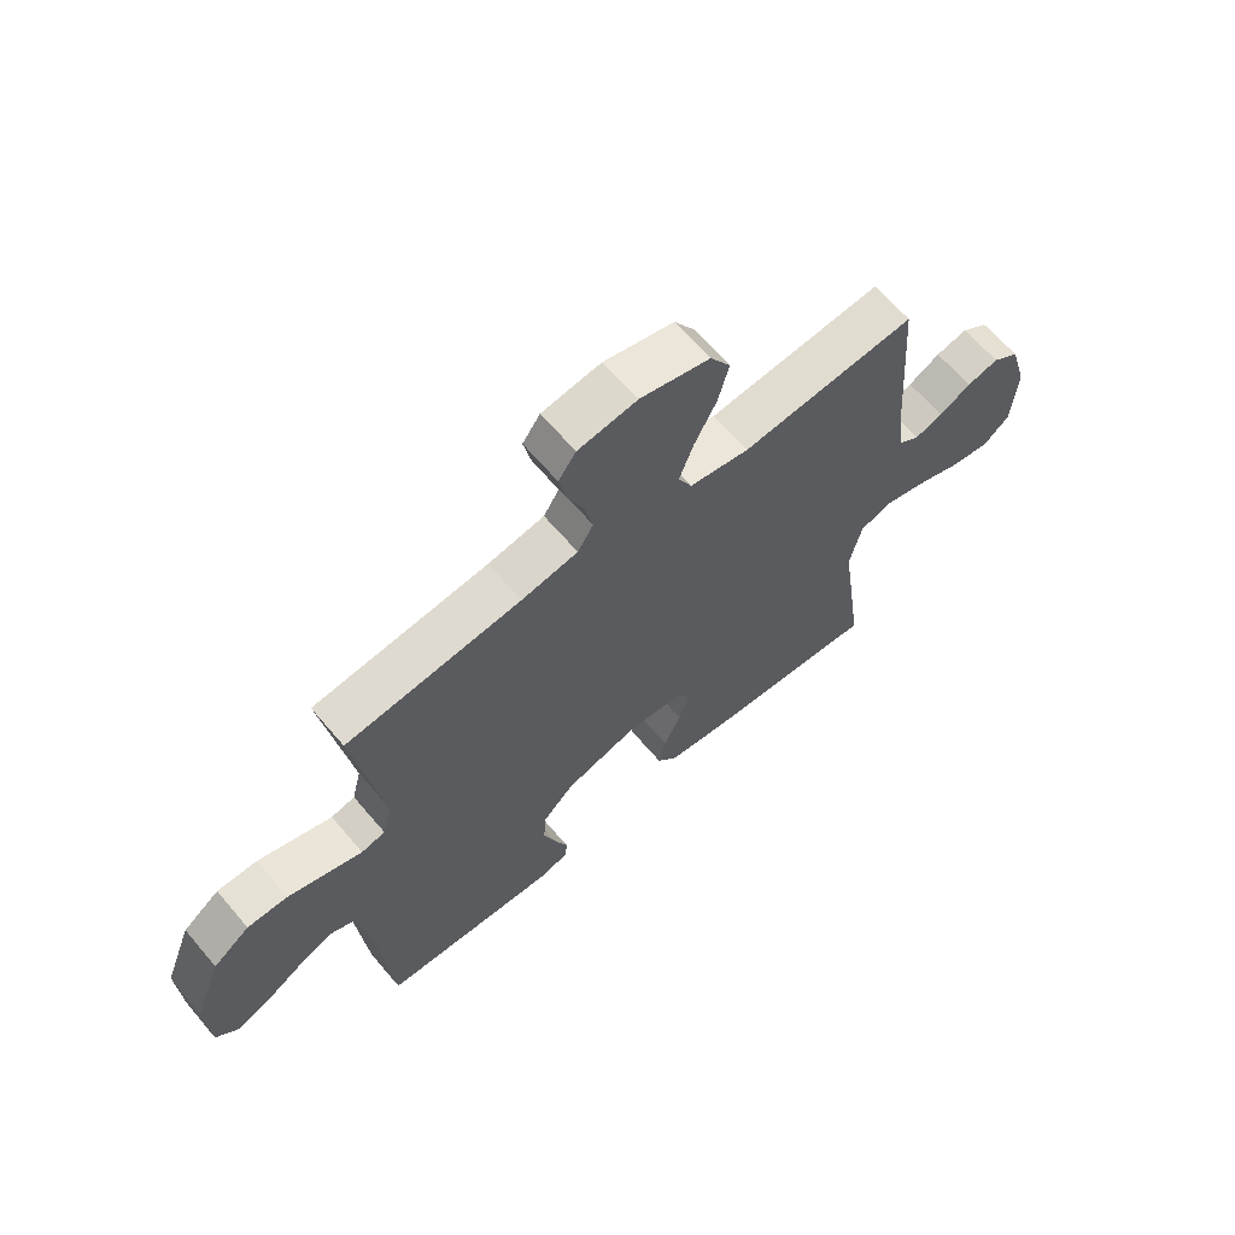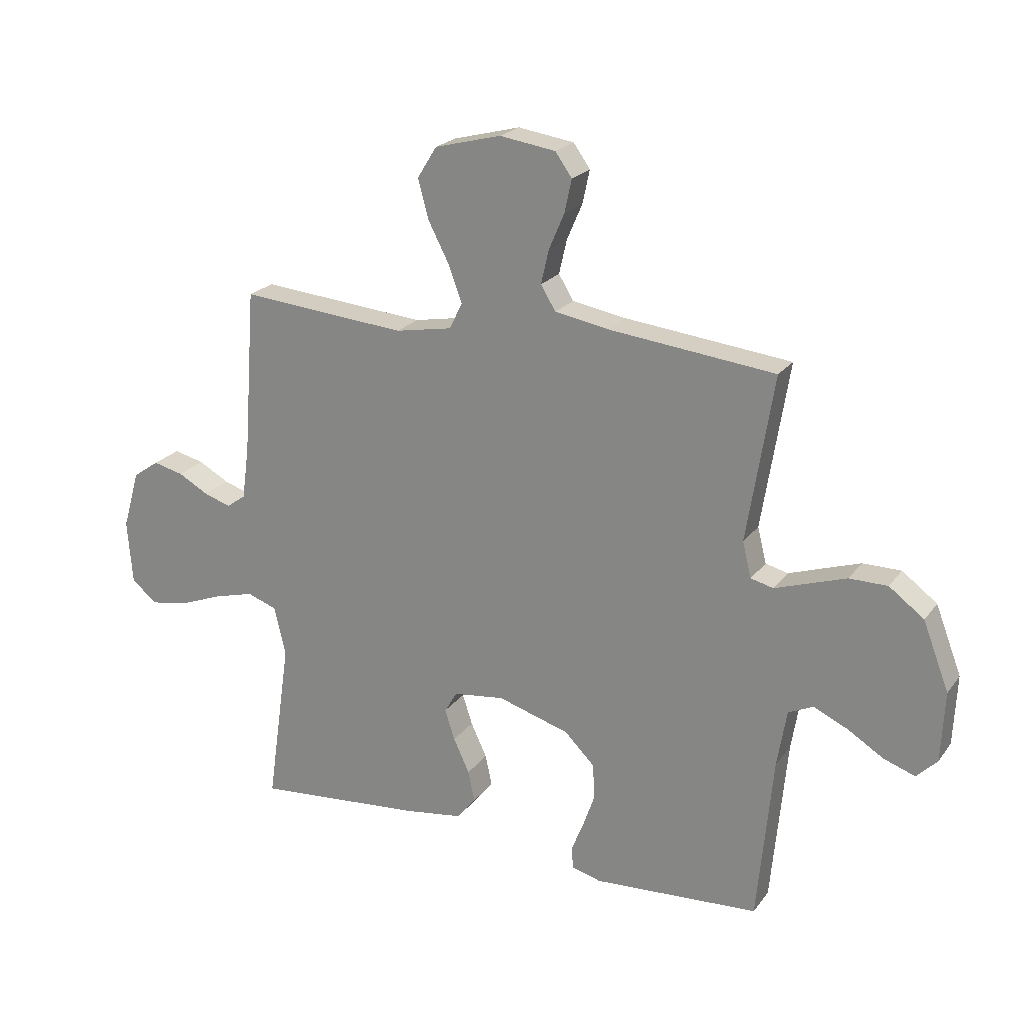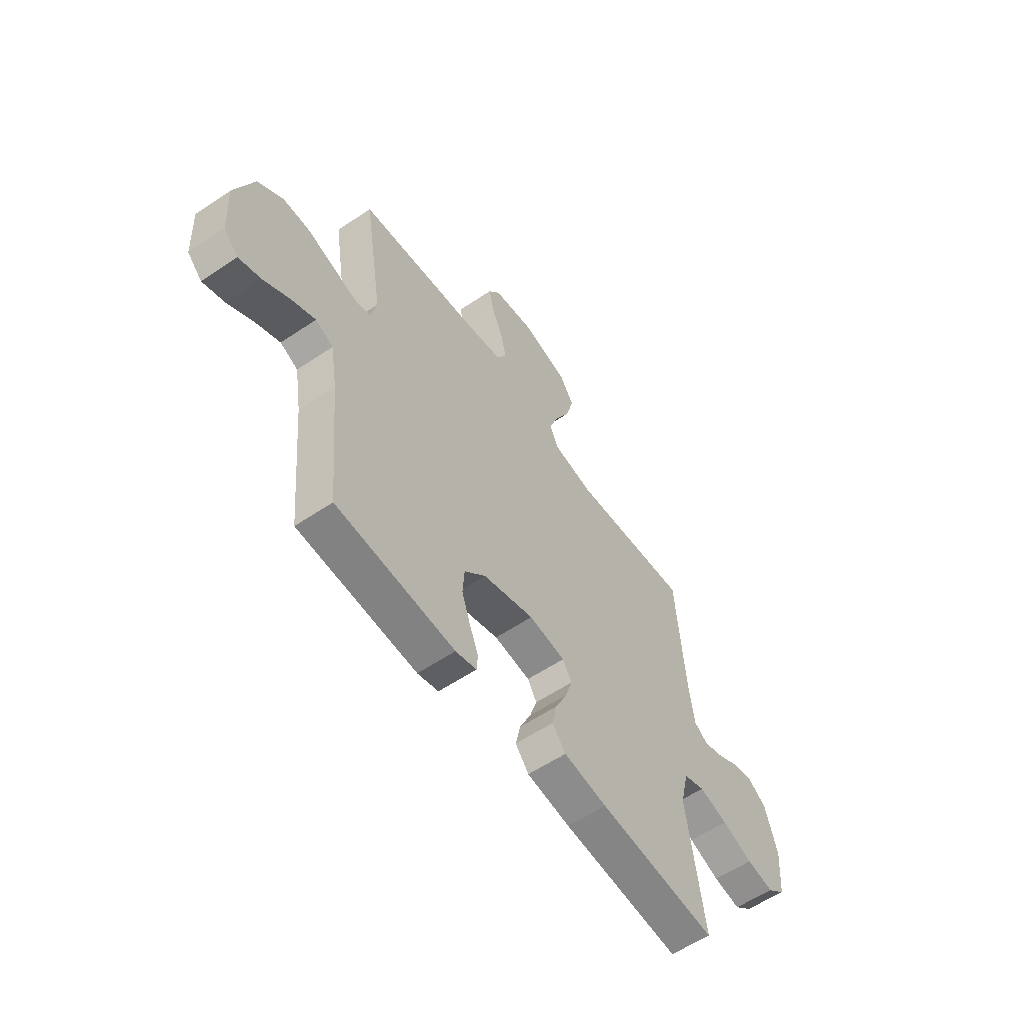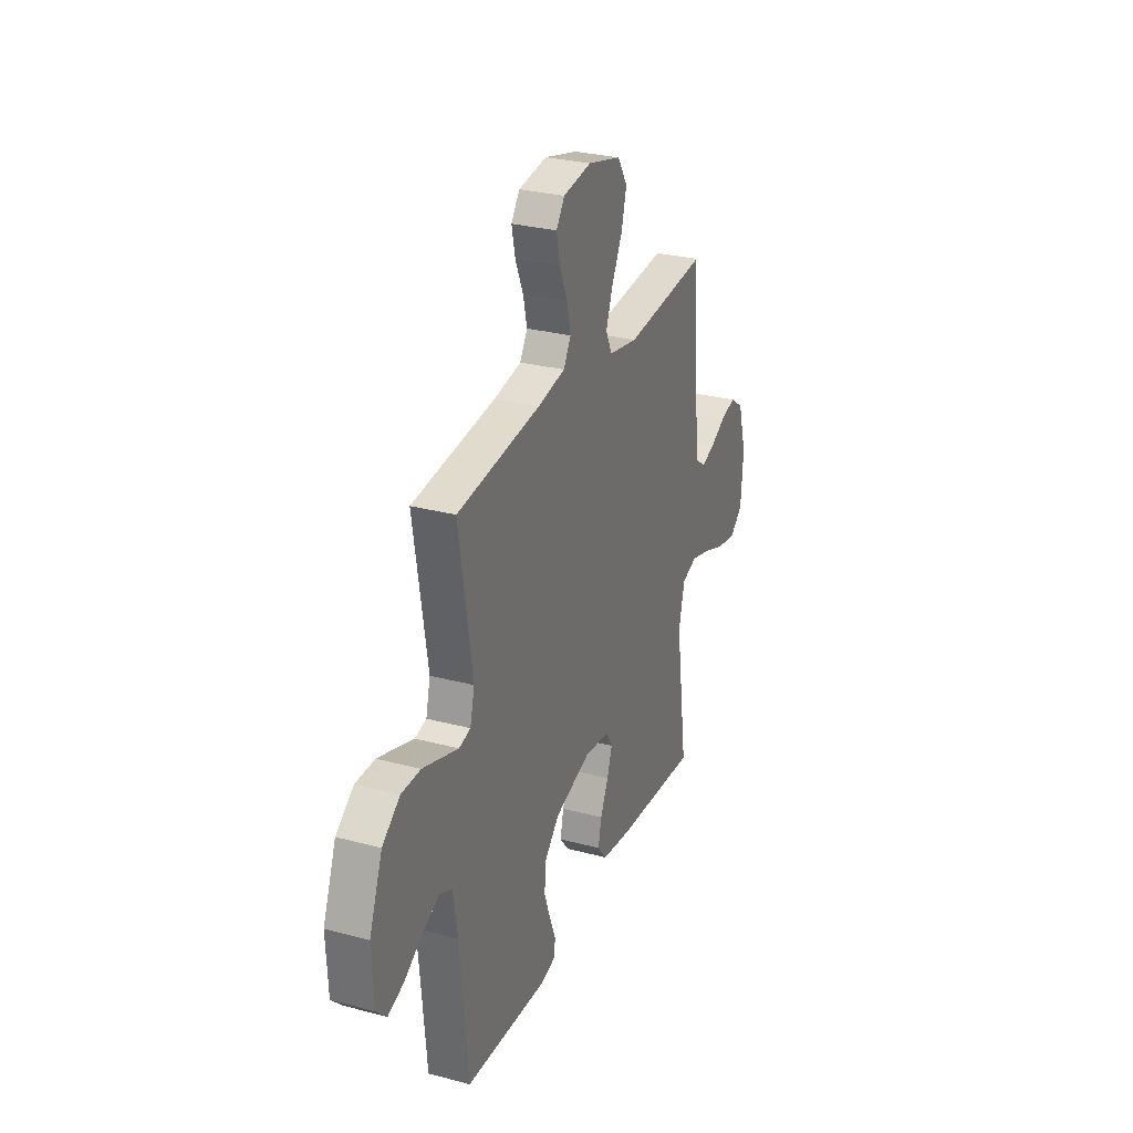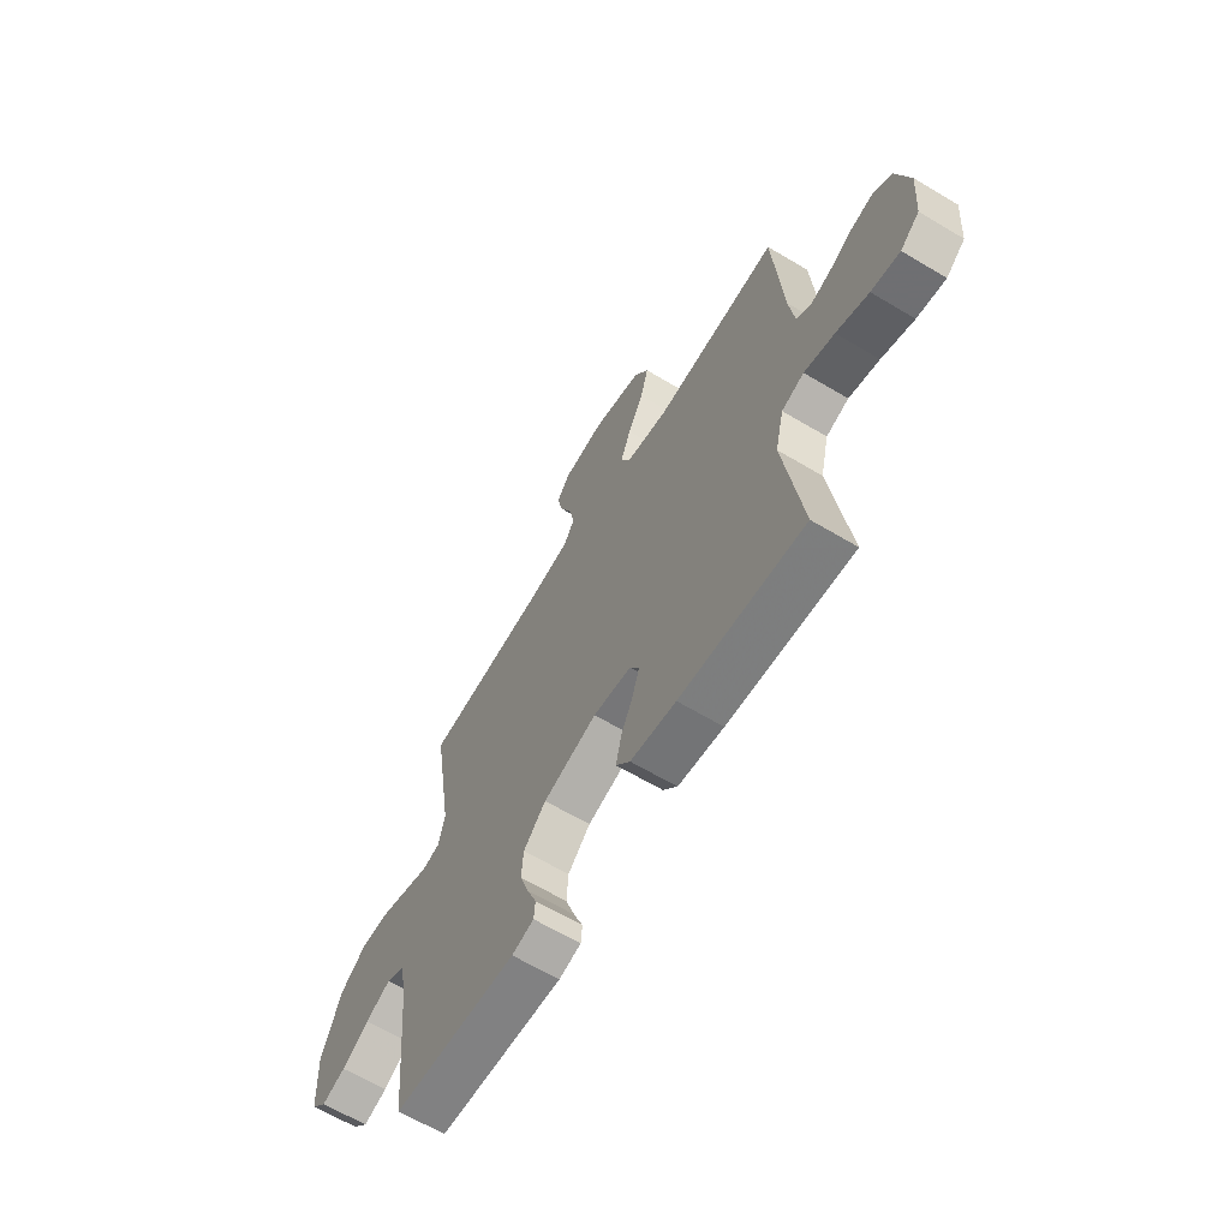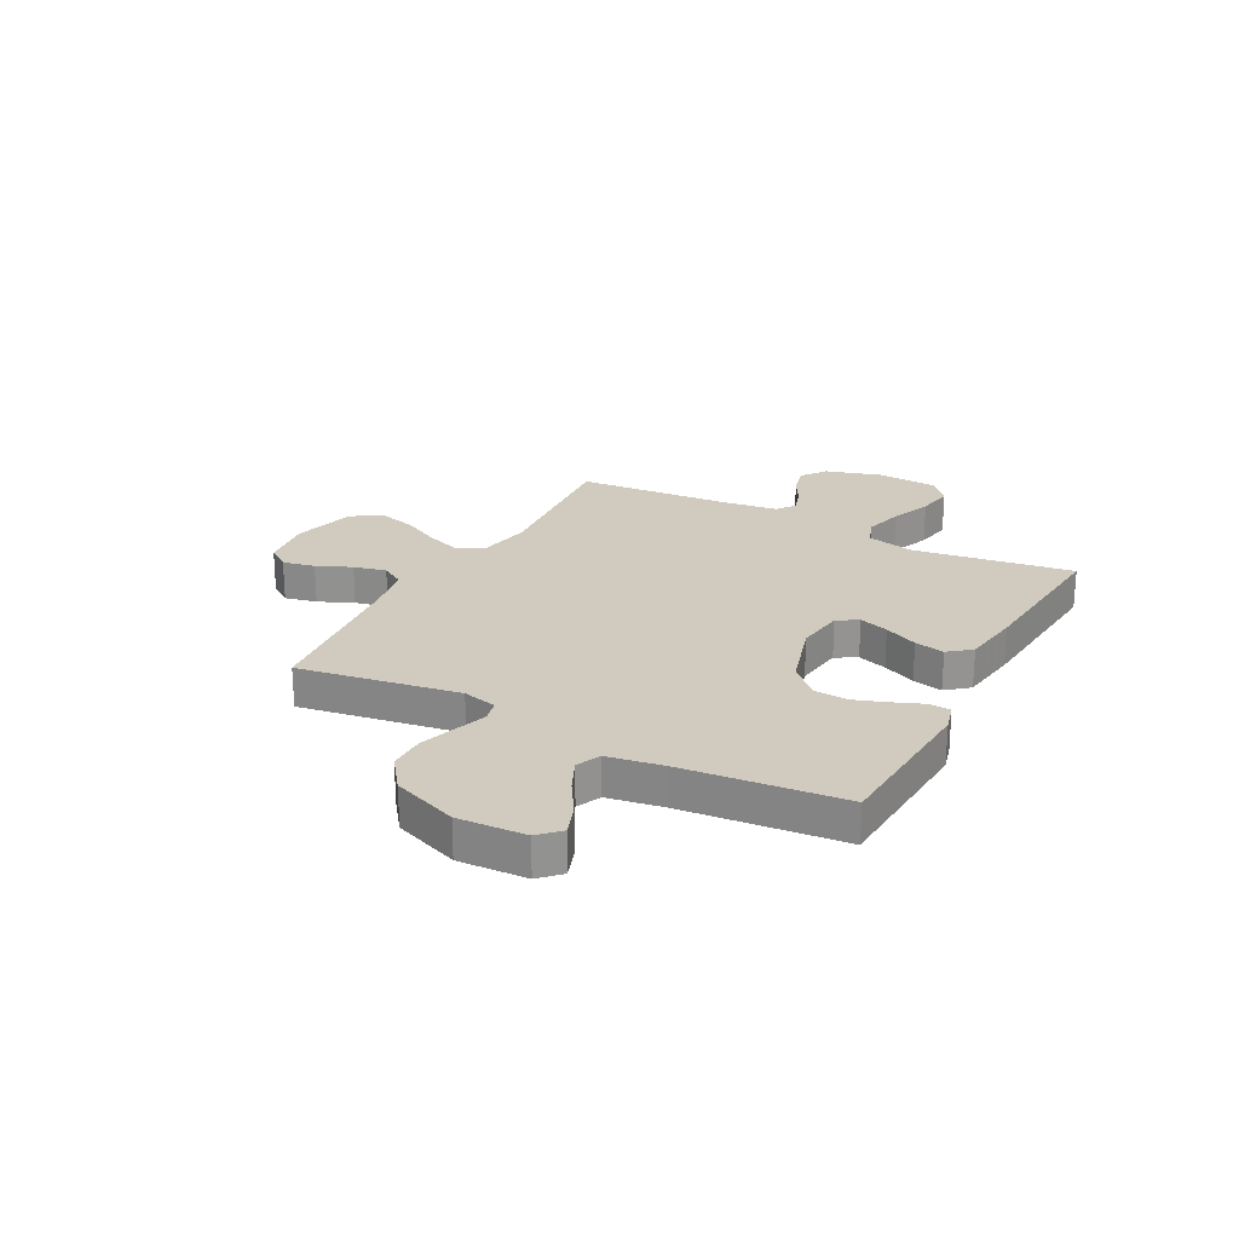
<metadata>
{"format":"obj","ext":"obj","renderer":"f3d","projection":"perspective","resolution":1024,"background":"white","views":[{"elev":64.5,"azim":139.7,"up":"+Z"},{"elev":22.0,"azim":26.6,"up":"+Z"},{"elev":-58.1,"azim":124.9,"up":"+Z"},{"elev":28.8,"azim":111.7,"up":"+Z"},{"elev":-63.8,"azim":-121.1,"up":"+Z"},{"elev":23.4,"azim":117.9,"up":"+Y"}]}
</metadata>
<code>
v -0.5 0.07 -0.5
v -0.457 0.07 -0.2
v -0.478 0.07 -0.111
v -0.532 0.07 -0.092
v -0.605 0.07 -0.112
v -0.683 0.07 -0.142
v -0.752 0.07 -0.154
v -0.798 0.07 -0.116
v -0.807 0.07 0
v -0.776 0.07 0.106
v -0.729 0.07 0.139
v -0.674 0.07 0.126
v -0.619 0.07 0.096
v -0.57 0.07 0.08
v -0.535 0.07 0.105
v -0.522 0.07 0.2
v -0.5 0.07 0.5
v -0.2 0.07 0.474
v -0.097 0.07 0.493
v -0.074 0.07 0.54
v -0.098 0.07 0.606
v -0.136 0.07 0.679
v -0.155 0.07 0.75
v -0.12 0.07 0.806
v 0 0.07 0.837
v 0.101 0.07 0.822
v 0.131 0.07 0.78
v 0.118 0.07 0.72
v 0.09 0.07 0.655
v 0.076 0.07 0.594
v 0.103 0.07 0.55
v 0.2 0.07 0.533
v 0.5 0.07 0.5
v 0.452 0.07 0.2
v 0.468 0.07 0.136
v 0.509 0.07 0.126
v 0.568 0.07 0.146
v 0.637 0.07 0.169
v 0.706 0.07 0.169
v 0.769 0.07 0.122
v 0.816 0.07 0
v 0.81 0.07 -0.127
v 0.773 0.07 -0.164
v 0.716 0.07 -0.144
v 0.651 0.07 -0.104
v 0.59 0.07 -0.076
v 0.545 0.07 -0.097
v 0.528 0.07 -0.2
v 0.5 0.07 -0.5
v 0.2 0.07 -0.519
v 0.147 0.07 -0.505
v 0.144 0.07 -0.466
v 0.166 0.07 -0.411
v 0.188 0.07 -0.348
v 0.184 0.07 -0.285
v 0.13 0.07 -0.231
v 0 0.07 -0.192
v -0.092 0.07 -0.204
v -0.115 0.07 -0.243
v -0.097 0.07 -0.298
v -0.068 0.07 -0.36
v -0.056 0.07 -0.416
v -0.09 0.07 -0.458
v -0.2 0.07 -0.474
v -0.5 0 -0.5
v -0.457 0 -0.2
v -0.478 0 -0.111
v -0.532 0 -0.092
v -0.605 0 -0.112
v -0.683 0 -0.142
v -0.752 0 -0.154
v -0.798 0 -0.116
v -0.807 0 0
v -0.776 0 0.106
v -0.729 0 0.139
v -0.674 0 0.126
v -0.619 0 0.096
v -0.57 0 0.08
v -0.535 0 0.105
v -0.522 0 0.2
v -0.5 0 0.5
v -0.2 0 0.474
v -0.097 0 0.493
v -0.074 0 0.54
v -0.098 0 0.606
v -0.136 0 0.679
v -0.155 0 0.75
v -0.12 0 0.806
v 0 0 0.837
v 0.101 0 0.822
v 0.131 0 0.78
v 0.118 0 0.72
v 0.09 0 0.655
v 0.076 0 0.594
v 0.103 0 0.55
v 0.2 0 0.533
v 0.5 0 0.5
v 0.452 0 0.2
v 0.468 0 0.136
v 0.509 0 0.126
v 0.568 0 0.146
v 0.637 0 0.169
v 0.706 0 0.169
v 0.769 0 0.122
v 0.816 0 0
v 0.81 0 -0.127
v 0.773 0 -0.164
v 0.716 0 -0.144
v 0.651 0 -0.104
v 0.59 0 -0.076
v 0.545 0 -0.097
v 0.528 0 -0.2
v 0.5 0 -0.5
v 0.2 0 -0.519
v 0.147 0 -0.505
v 0.144 0 -0.466
v 0.166 0 -0.411
v 0.188 0 -0.348
v 0.184 0 -0.285
v 0.13 0 -0.231
v 0 0 -0.192
v -0.092 0 -0.204
v -0.115 0 -0.243
v -0.097 0 -0.298
v -0.068 0 -0.36
v -0.056 0 -0.416
v -0.09 0 -0.458
v -0.2 0 -0.474
f 63 64 1 2
f 60 61 62 63
f 59 60 63 2
f 58 59 2 3
f 57 58 3 4
f 50 51 52 53
f 48 49 50 53
f 47 48 53 54
f 42 43 44 45
f 42 45 46
f 41 42 46
f 40 41 46
f 39 40 46 47
f 36 37 38 39
f 32 33 34
f 31 32 34 35
f 26 27 28 29
f 26 29 30
f 25 26 30
f 24 25 30
f 21 22 23 24
f 20 21 24 30
f 19 20 30 31
f 16 17 18
f 15 16 18 19
f 10 11 12 13
f 10 13 14
f 9 10 14
f 8 9 14
f 5 6 7 8
f 4 5 8 14
f 57 4 14 15
f 39 47 54 55
f 36 39 55 56
f 35 36 56 57
f 31 35 57
f 15 19 31 57
f 66 65 128 127
f 127 126 125 124
f 66 127 124 123
f 67 66 123 122
f 68 67 122 121
f 117 116 115 114
f 117 114 113 112
f 118 117 112 111
f 109 108 107 106
f 110 109 106
f 110 106 105
f 110 105 104
f 111 110 104 103
f 103 102 101 100
f 98 97 96
f 99 98 96 95
f 93 92 91 90
f 94 93 90
f 94 90 89
f 94 89 88
f 88 87 86 85
f 94 88 85 84
f 95 94 84 83
f 82 81 80
f 83 82 80 79
f 77 76 75 74
f 78 77 74
f 78 74 73
f 78 73 72
f 72 71 70 69
f 78 72 69 68
f 79 78 68 121
f 119 118 111 103
f 120 119 103 100
f 121 120 100 99
f 121 99 95
f 121 95 83 79
f 1 65 66 2
f 2 66 67 3
f 3 67 68 4
f 4 68 69 5
f 5 69 70 6
f 6 70 71 7
f 7 71 72 8
f 8 72 73 9
f 9 73 74 10
f 10 74 75 11
f 11 75 76 12
f 12 76 77 13
f 13 77 78 14
f 14 78 79 15
f 15 79 80 16
f 16 80 81 17
f 17 81 82 18
f 18 82 83 19
f 19 83 84 20
f 20 84 85 21
f 21 85 86 22
f 22 86 87 23
f 23 87 88 24
f 24 88 89 25
f 25 89 90 26
f 26 90 91 27
f 27 91 92 28
f 28 92 93 29
f 29 93 94 30
f 30 94 95 31
f 31 95 96 32
f 32 96 97 33
f 33 97 98 34
f 34 98 99 35
f 35 99 100 36
f 36 100 101 37
f 37 101 102 38
f 38 102 103 39
f 39 103 104 40
f 40 104 105 41
f 41 105 106 42
f 42 106 107 43
f 43 107 108 44
f 44 108 109 45
f 45 109 110 46
f 46 110 111 47
f 47 111 112 48
f 48 112 113 49
f 49 113 114 50
f 50 114 115 51
f 51 115 116 52
f 52 116 117 53
f 53 117 118 54
f 54 118 119 55
f 55 119 120 56
f 56 120 121 57
f 57 121 122 58
f 58 122 123 59
f 59 123 124 60
f 60 124 125 61
f 61 125 126 62
f 62 126 127 63
f 63 127 128 64
f 64 128 65 1

</code>
